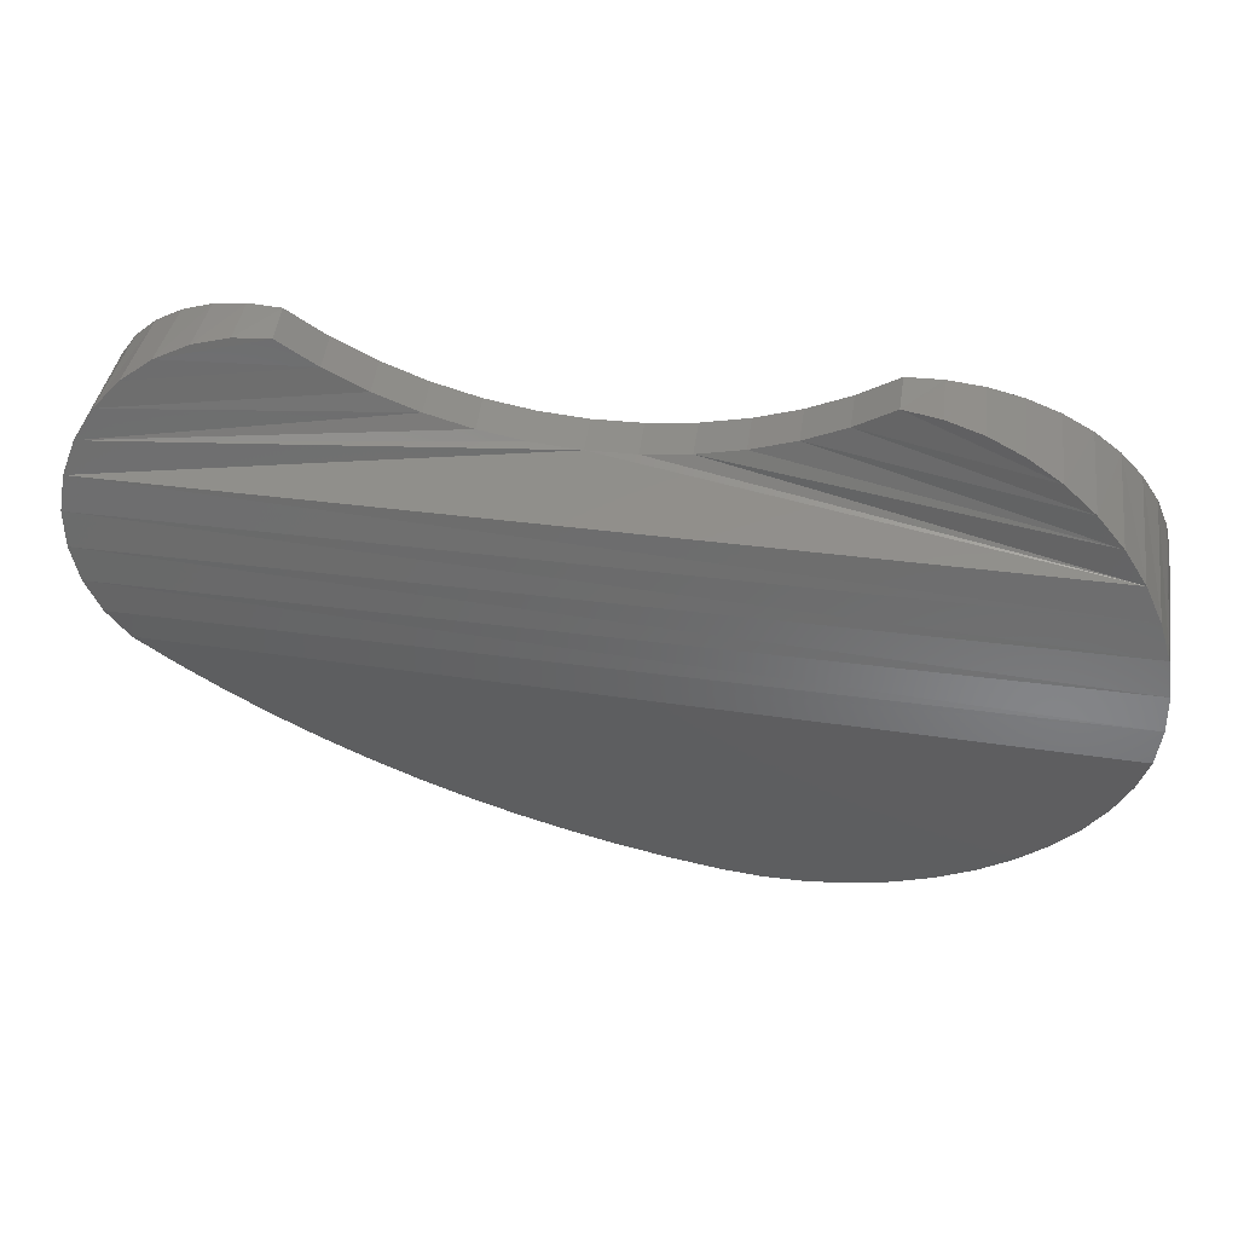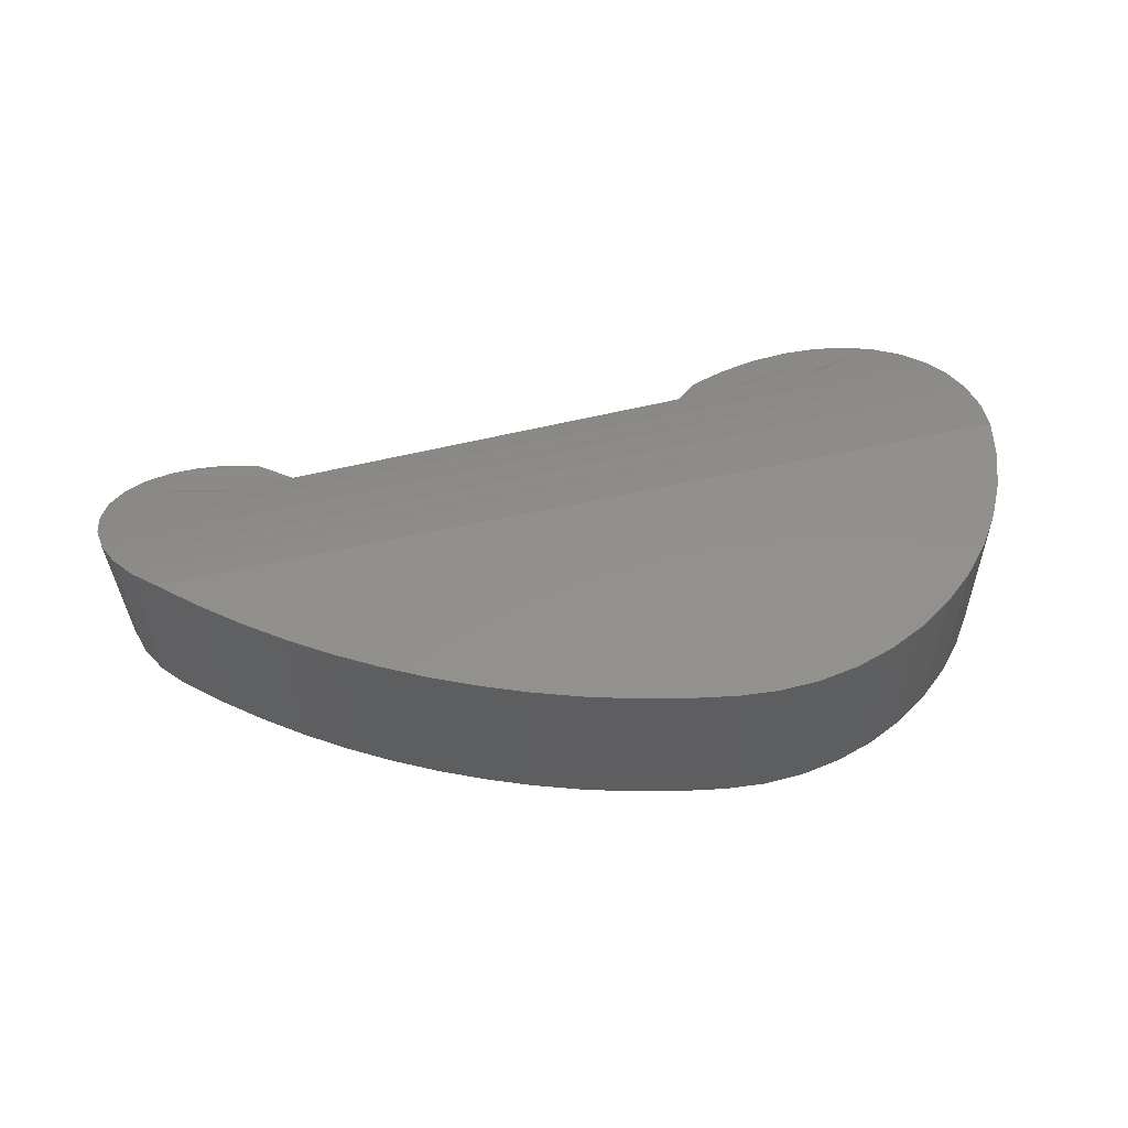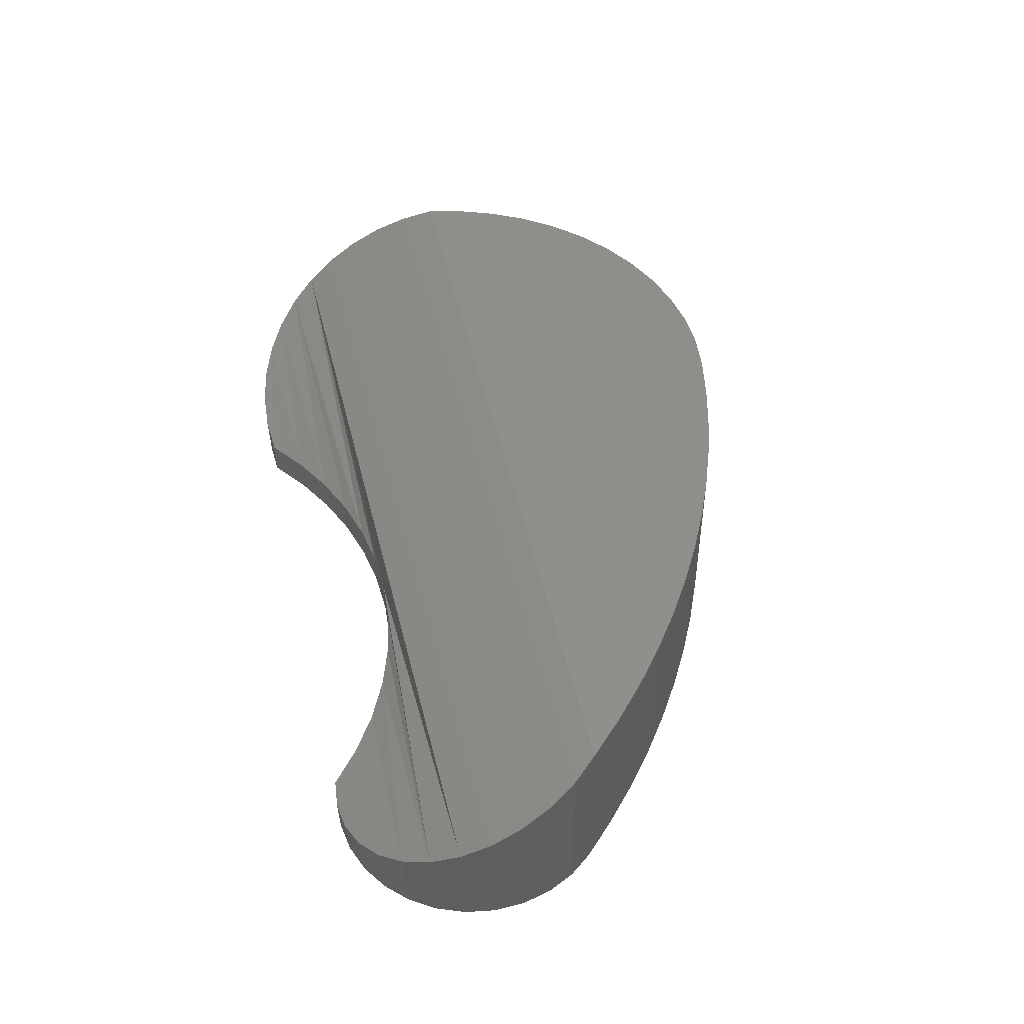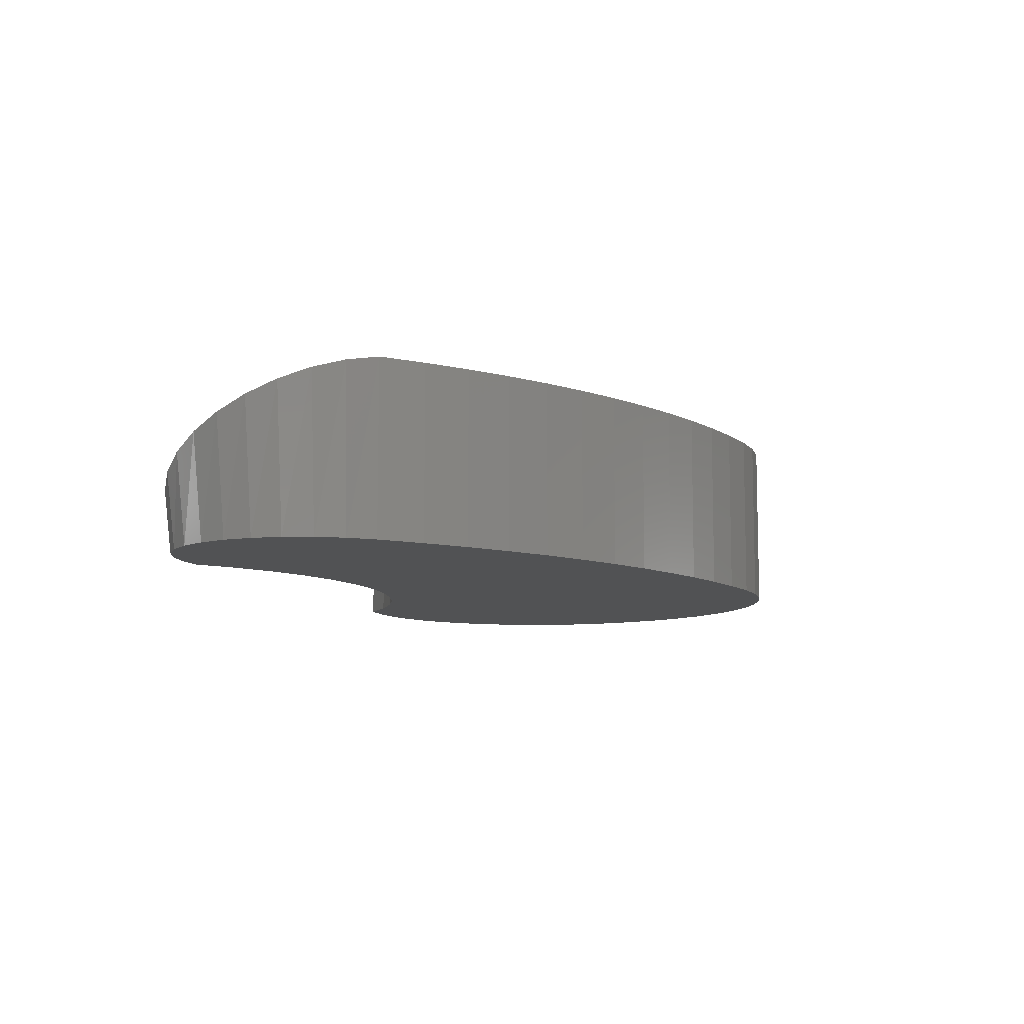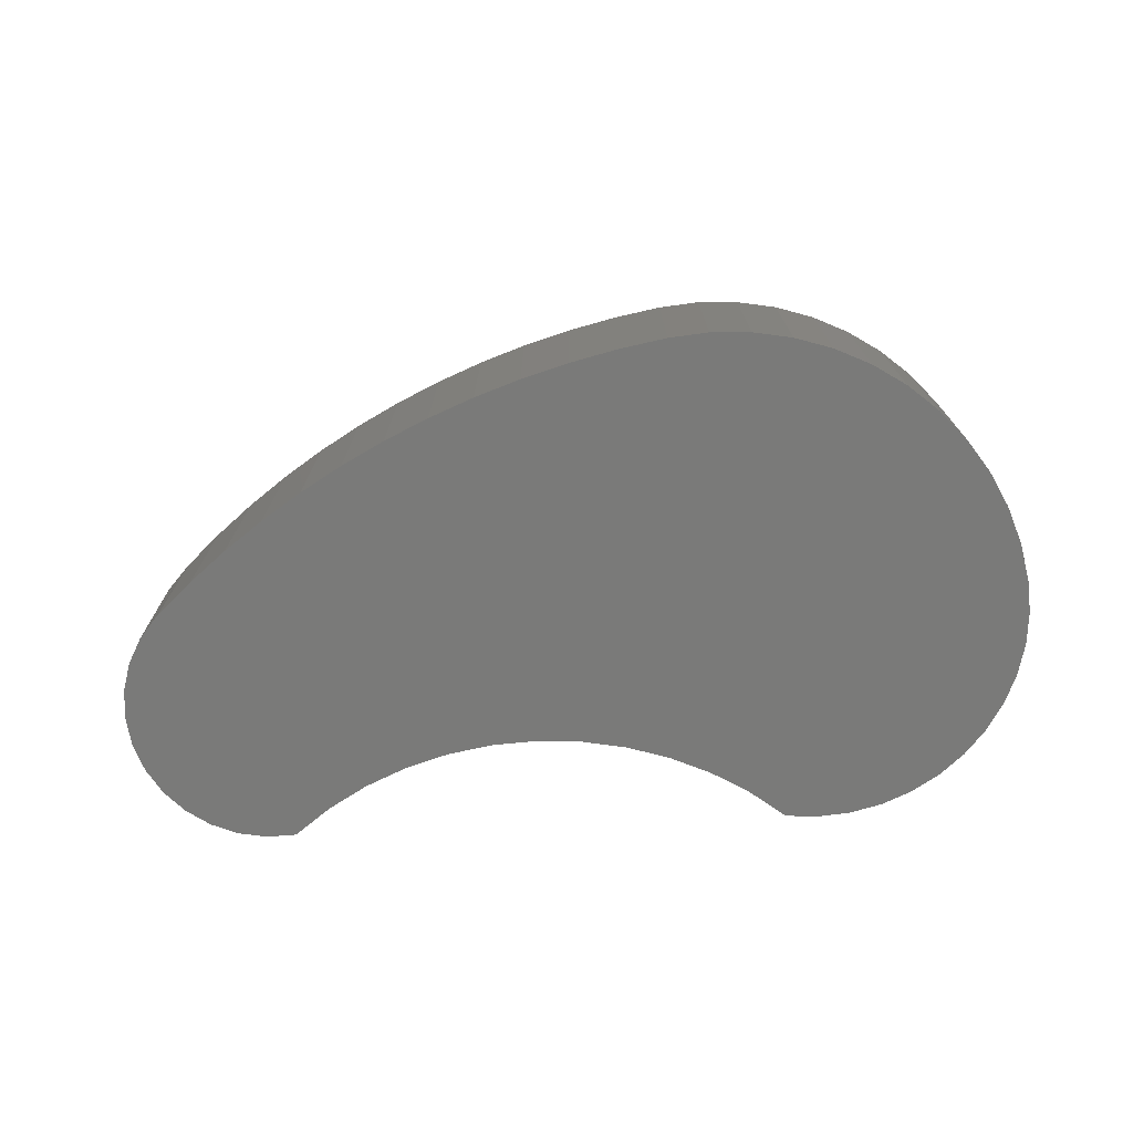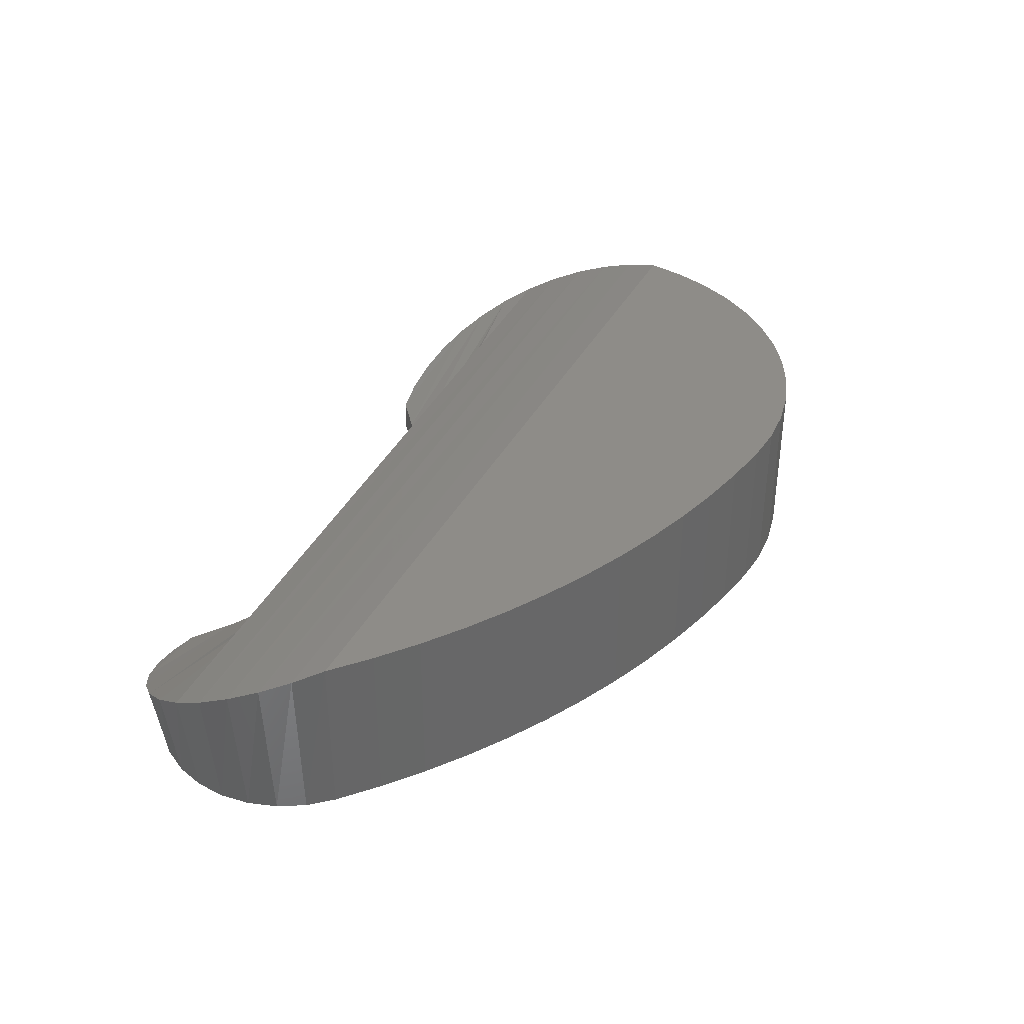
<metadata>
{"format":"stl","ext":"stl","renderer":"f3d","projection":"perspective","resolution":1024,"background":"white","views":[{"elev":53.5,"azim":8.6,"up":"+Y"},{"elev":53.6,"azim":-13.8,"up":"+Z"},{"elev":46.8,"azim":-102.3,"up":"+Z"},{"elev":-8.9,"azim":-73.4,"up":"+Z"},{"elev":-73.0,"azim":2.4,"up":"+Z"},{"elev":36.9,"azim":-65.3,"up":"+Z"}]}
</metadata>
<code>
# stl→obj: 120 verts, 236 faces
v -50.34 8.182 34.67
v -49.87 8.903 34.23
v -49.57 8.753 31.67
v -29.29 10.25 31.67
v -31.2 10.28 31.67
v -30.24 10.34 31.67
v -32.25 9.478 31.67
v -28.37 10.02 31.67
v -27.49 9.65 31.67
v -26.67 9.147 31.67
v -33.39 8.81 31.67
v -25.95 8.526 31.67
v -34.6 8.28 31.67
v -25.33 7.801 31.67
v -35.86 7.896 31.67
v -37.16 7.664 31.67
v -24.82 6.988 31.67
v -38.48 7.586 31.67
v -50.32 7.222 31.67
v -50.44 6.373 31.67
v -24.45 6.108 31.67
v -50.38 5.518 31.67
v -24.22 5.181 31.67
v -50.15 4.693 31.67
v -24.14 4.229 31.67
v -49.75 3.934 31.67
v -24.2 3.276 31.67
v -49.2 3.276 31.67
v -48.16 2.321 31.67
v -24.44 2.136 31.67
v -47.08 1.42 31.67
v -24.83 1.037 31.67
v -45.95 0.5754 31.67
v -25.36 -7.493e-05 31.67
v -44.78 -0.2107 31.67
v -26.02 -0.9586 31.67
v -43.58 -0.9362 31.67
v -42.33 -1.599 31.67
v -26.8 -1.821 31.67
v -41.06 -2.198 31.67
v -27.69 -2.573 31.67
v -39.75 -2.731 31.67
v -28.68 -3.201 31.67
v -38.42 -3.197 31.67
v -37.07 -3.595 31.67
v -29.73 -3.694 31.67
v -35.7 -3.923 31.67
v -30.84 -4.043 31.67
v -34.32 -4.181 31.67
v -31.99 -4.242 31.67
v -33.16 -4.289 31.67
v -45.76 10.28 31.67
v -47.46 10.16 31.67
v -46.61 10.31 31.67
v -44.71 9.478 31.67
v -48.26 9.845 31.67
v -48.97 9.368 31.67
v -43.57 8.81 31.67
v -42.36 8.28 31.67
v -50.02 8.027 31.67
v -41.09 7.896 31.67
v -39.8 7.664 31.67
v -49.83 3.977 36.49
v -50.31 4.773 36.23
v -50.61 5.63 35.9
v -24.2 3.276 36.67
v -24.1 4.269 36.41
v -24.15 5.255 36.12
v -24.35 6.209 35.78
v -24.7 7.109 35.43
v -25.19 7.934 35.05
v -25.81 8.664 34.67
v -26.54 9.281 34.28
v -27.37 9.771 33.91
v -28.27 10.12 33.55
v -29.22 10.33 33.22
v -30.2 10.38 32.92
v -31.2 10.28 32.67
v -33.39 8.81 32.67
v -32.25 9.478 32.67
v -34.6 8.28 32.67
v -35.86 7.896 32.67
v -37.16 7.664 32.67
v -38.48 7.586 32.67
v -39.8 7.664 32.67
v -41.09 7.896 32.67
v -42.36 8.28 32.67
v -43.57 8.81 32.67
v -44.71 9.478 32.67
v -46.7 10.35 32.84
v -45.76 10.28 32.67
v -50.72 6.509 35.52
v -50.62 7.372 35.1
v -49.24 9.503 33.81
v -48.48 9.957 33.43
v -49.2 3.276 36.67
v -47.62 10.24 33.1
v -48.16 2.321 36.67
v -47.08 1.42 36.67
v -45.95 0.5754 36.67
v -44.78 -0.2107 36.67
v -43.58 -0.9362 36.67
v -42.33 -1.599 36.67
v -41.06 -2.198 36.67
v -39.75 -2.731 36.67
v -38.42 -3.197 36.67
v -37.07 -3.595 36.67
v -35.7 -3.923 36.67
v -34.32 -4.181 36.67
v -33.16 -4.289 36.67
v -31.99 -4.242 36.67
v -30.84 -4.043 36.67
v -29.73 -3.694 36.67
v -28.68 -3.201 36.67
v -27.69 -2.573 36.67
v -26.8 -1.821 36.67
v -26.02 -0.9586 36.67
v -25.36 -7.478e-05 36.67
v -24.83 1.037 36.67
v -24.44 2.136 36.67
f 1 2 3
f 4 5 6
f 5 4 7
f 7 4 8
f 7 8 9
f 7 9 10
f 7 10 11
f 11 10 12
f 11 12 13
f 13 12 14
f 13 14 15
f 15 14 16
f 16 14 17
f 16 17 18
f 18 17 19
f 19 17 20
f 20 17 21
f 20 21 22
f 22 21 23
f 22 23 24
f 24 23 25
f 24 25 26
f 26 25 27
f 26 27 28
f 28 27 29
f 29 27 30
f 29 30 31
f 31 30 32
f 31 32 33
f 33 32 34
f 33 34 35
f 35 34 36
f 35 36 37
f 37 36 38
f 38 36 39
f 38 39 40
f 40 39 41
f 40 41 42
f 42 41 43
f 42 43 44
f 44 43 45
f 45 43 46
f 45 46 47
f 47 46 48
f 47 48 49
f 49 48 50
f 49 50 51
f 52 53 54
f 53 52 55
f 53 55 56
f 56 55 57
f 57 55 58
f 57 58 3
f 3 58 59
f 3 59 60
f 60 59 61
f 60 61 19
f 19 61 62
f 19 62 18
f 63 64 24
f 63 24 26
f 1 3 60
f 64 65 22
f 64 22 24
f 66 25 67
f 66 27 25
f 67 23 68
f 67 25 23
f 68 21 69
f 68 23 21
f 69 17 70
f 69 21 17
f 70 14 71
f 70 17 14
f 71 12 72
f 71 14 12
f 12 10 73
f 72 12 73
f 10 9 74
f 73 10 74
f 9 8 75
f 74 9 75
f 8 4 76
f 75 8 76
f 4 6 77
f 76 4 77
f 6 5 78
f 77 6 78
f 79 7 11
f 7 79 80
f 81 11 13
f 11 81 79
f 82 13 15
f 13 82 81
f 83 15 16
f 15 83 82
f 84 16 18
f 16 84 83
f 85 18 62
f 18 85 84
f 86 62 61
f 62 86 85
f 87 61 59
f 61 87 86
f 88 59 58
f 59 88 87
f 89 58 55
f 58 89 88
f 52 54 90
f 91 52 90
f 63 67 64
f 67 68 64
f 64 68 65
f 68 69 65
f 65 69 92
f 69 70 92
f 92 70 93
f 70 71 93
f 71 84 93
f 71 83 84
f 71 82 83
f 82 71 72
f 82 72 81
f 81 72 79
f 72 73 79
f 79 73 80
f 73 74 80
f 80 74 78
f 93 84 1
f 84 85 1
f 85 86 1
f 86 87 1
f 1 87 2
f 87 88 2
f 88 94 2
f 88 89 94
f 89 95 94
f 89 91 95
f 65 92 20
f 65 20 22
f 96 63 26
f 96 26 28
f 56 57 94
f 56 94 95
f 92 93 19
f 92 19 20
f 2 94 57
f 2 57 3
f 54 53 97
f 54 97 90
f 93 1 60
f 93 60 19
f 53 56 95
f 53 95 97
f 31 98 29
f 98 31 99
f 33 99 31
f 99 33 100
f 37 101 35
f 101 37 102
f 35 100 33
f 100 35 101
f 40 103 38
f 103 40 104
f 38 102 37
f 102 38 103
f 44 105 42
f 105 44 106
f 47 107 45
f 107 47 108
f 49 108 47
f 108 49 109
f 51 109 49
f 109 51 110
f 50 110 51
f 110 50 111
f 46 112 48
f 112 46 113
f 43 113 46
f 113 43 114
f 39 115 41
f 115 39 116
f 48 111 50
f 111 48 112
f 117 39 36
f 39 117 116
f 41 114 43
f 114 41 115
f 118 36 34
f 36 118 117
f 119 34 32
f 34 119 118
f 120 32 30
f 32 120 119
f 45 106 44
f 106 45 107
f 42 104 40
f 104 42 105
f 66 30 27
f 30 66 120
f 29 96 28
f 96 29 98
f 80 5 7
f 5 80 78
f 91 55 52
f 55 91 89
f 98 66 96
f 66 98 120
f 120 98 99
f 120 99 119
f 119 99 100
f 119 100 118
f 118 100 101
f 118 101 117
f 117 101 102
f 117 102 103
f 117 103 116
f 116 103 104
f 116 104 115
f 115 104 105
f 115 105 114
f 114 105 106
f 114 106 107
f 114 107 113
f 113 107 108
f 113 108 112
f 112 108 109
f 112 109 111
f 111 109 110
f 66 67 96
f 96 67 63
f 78 76 77
f 76 78 75
f 75 78 74
f 97 91 90
f 91 97 95

</code>
